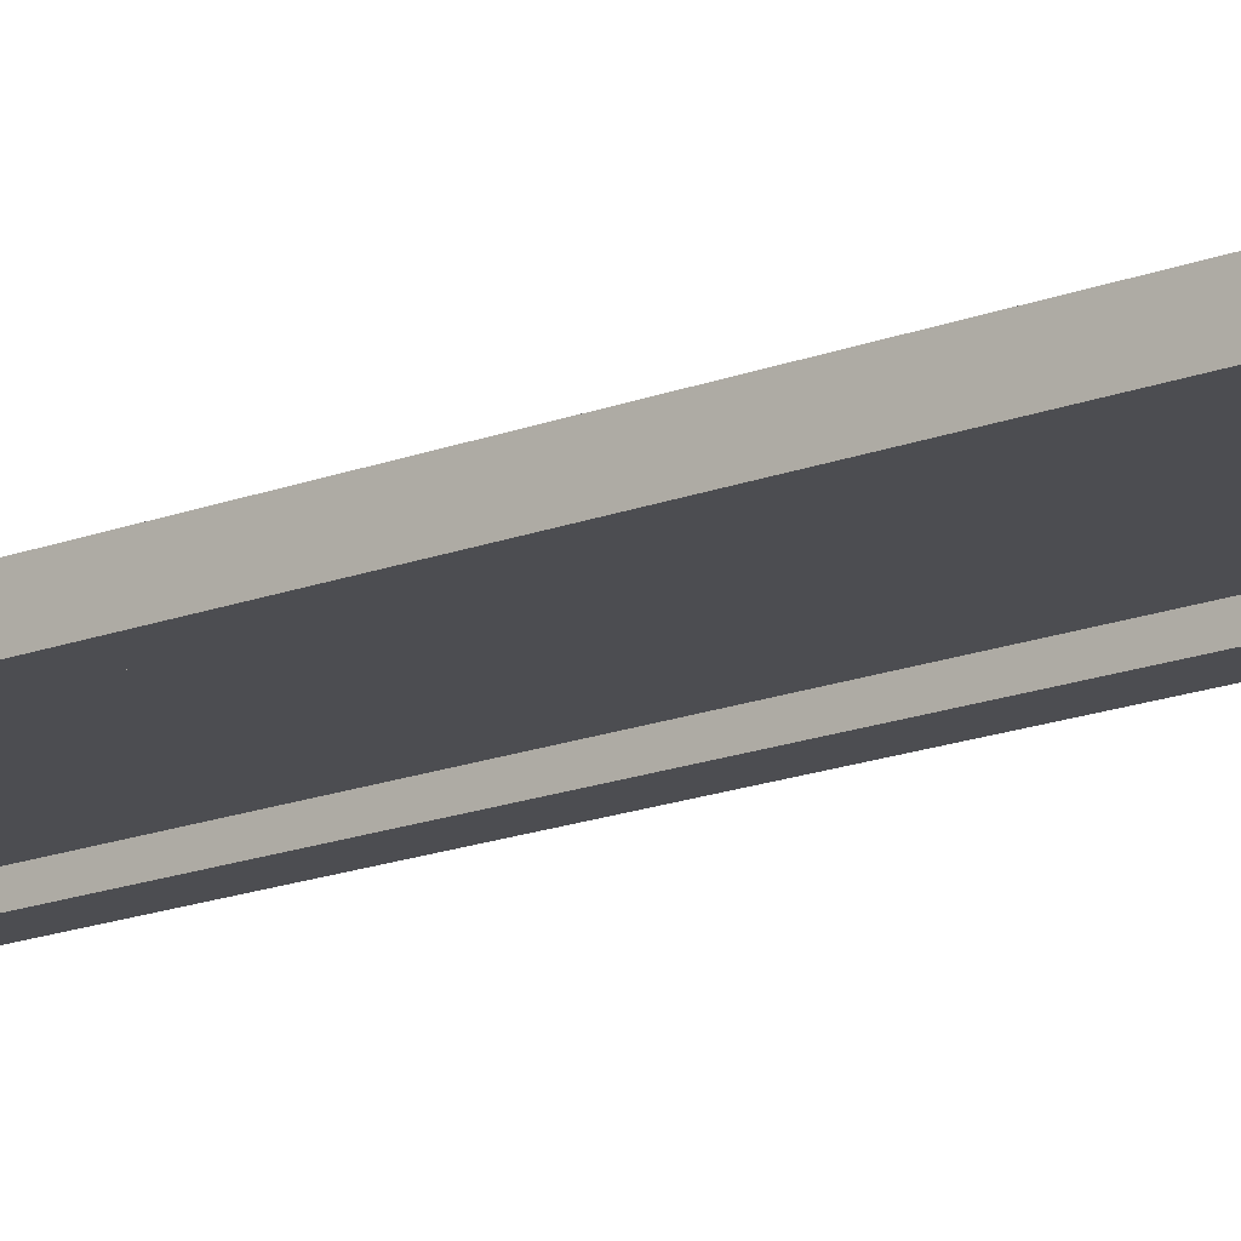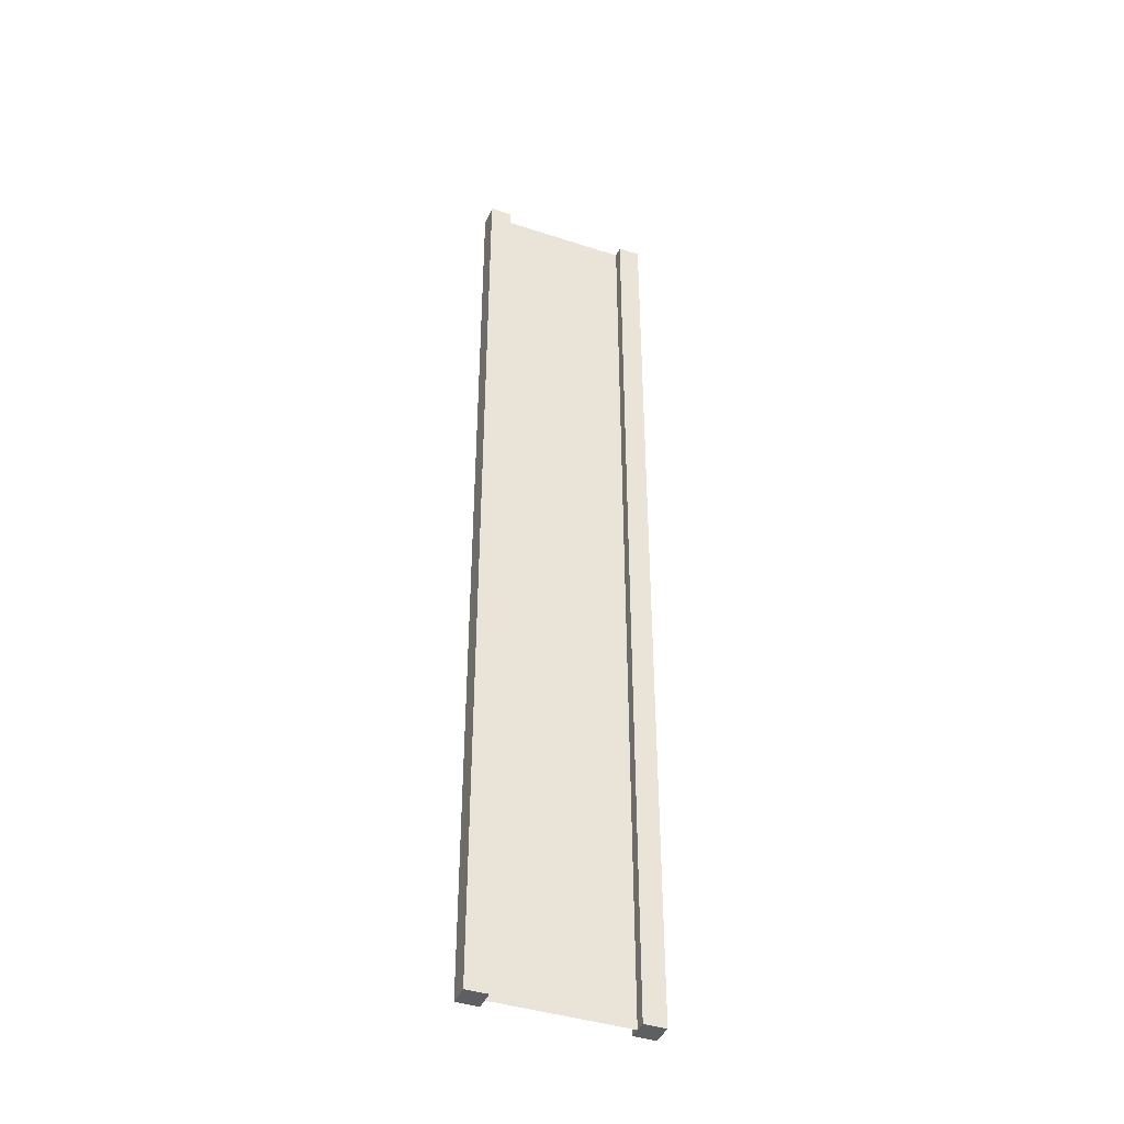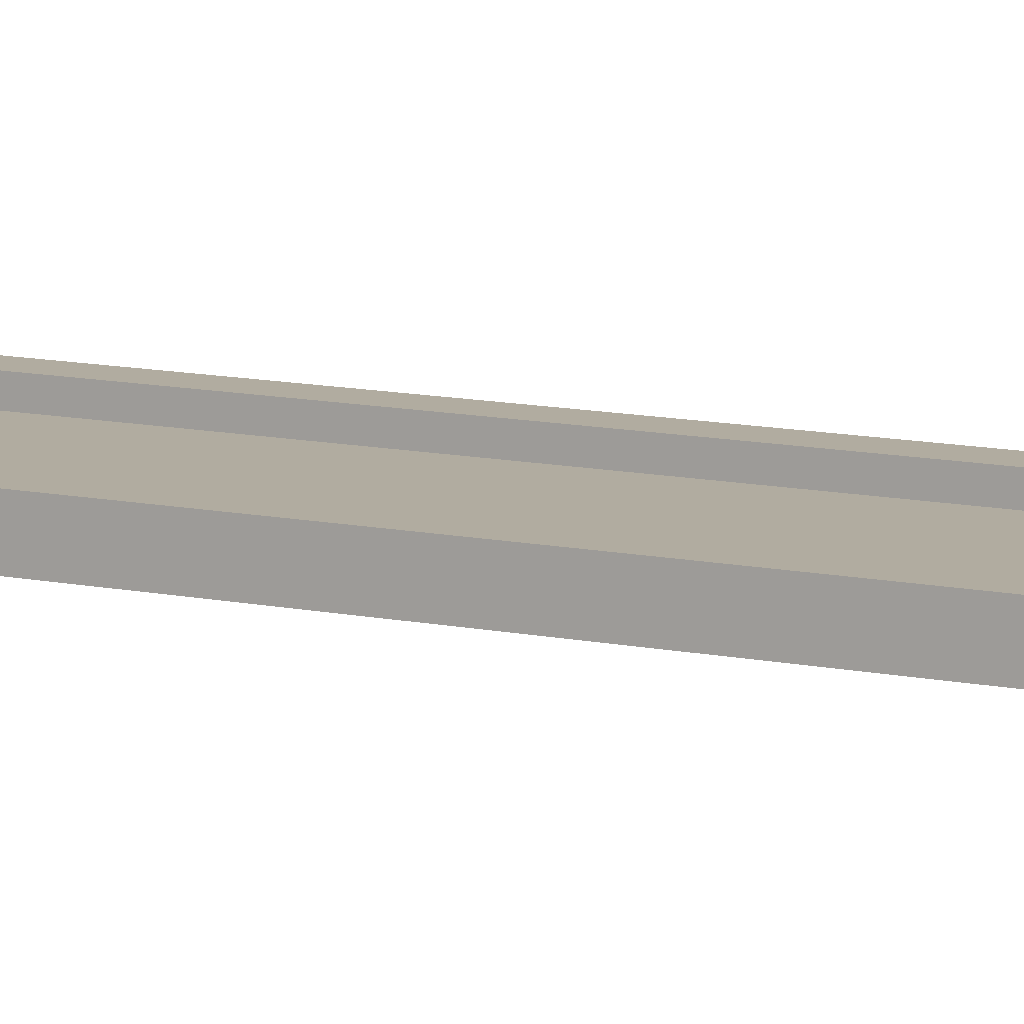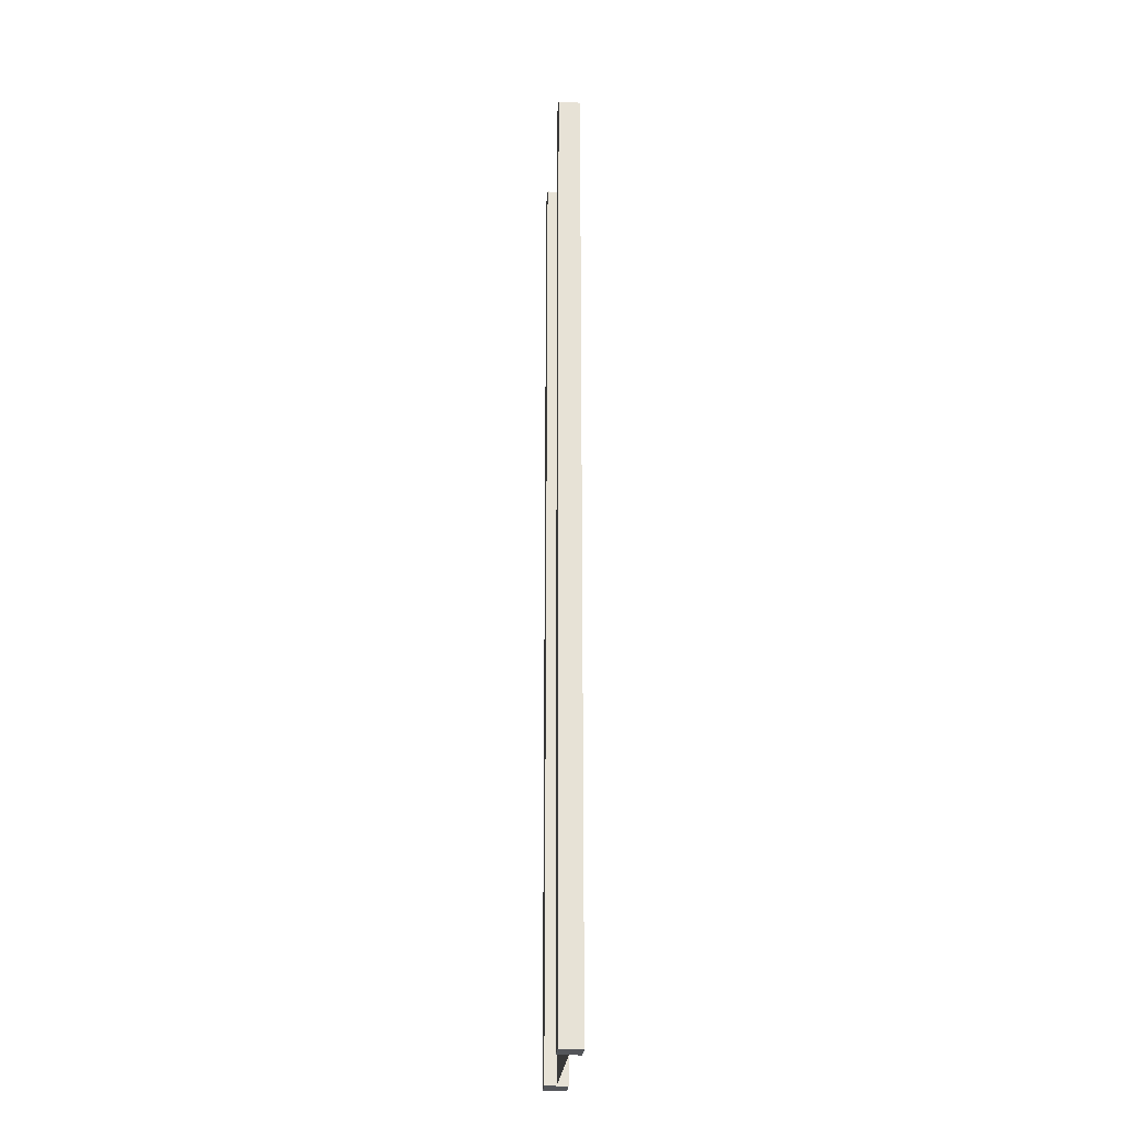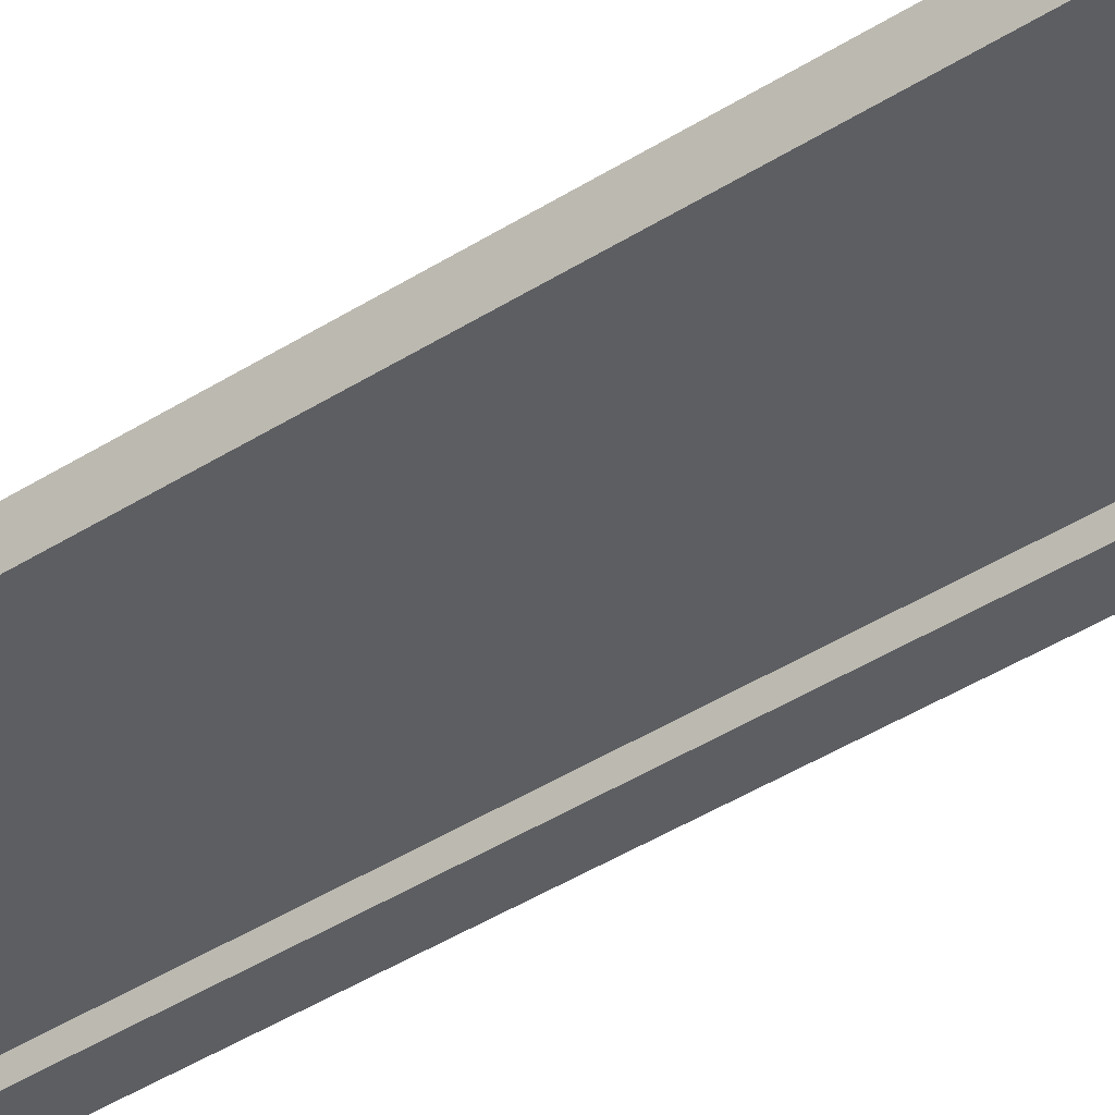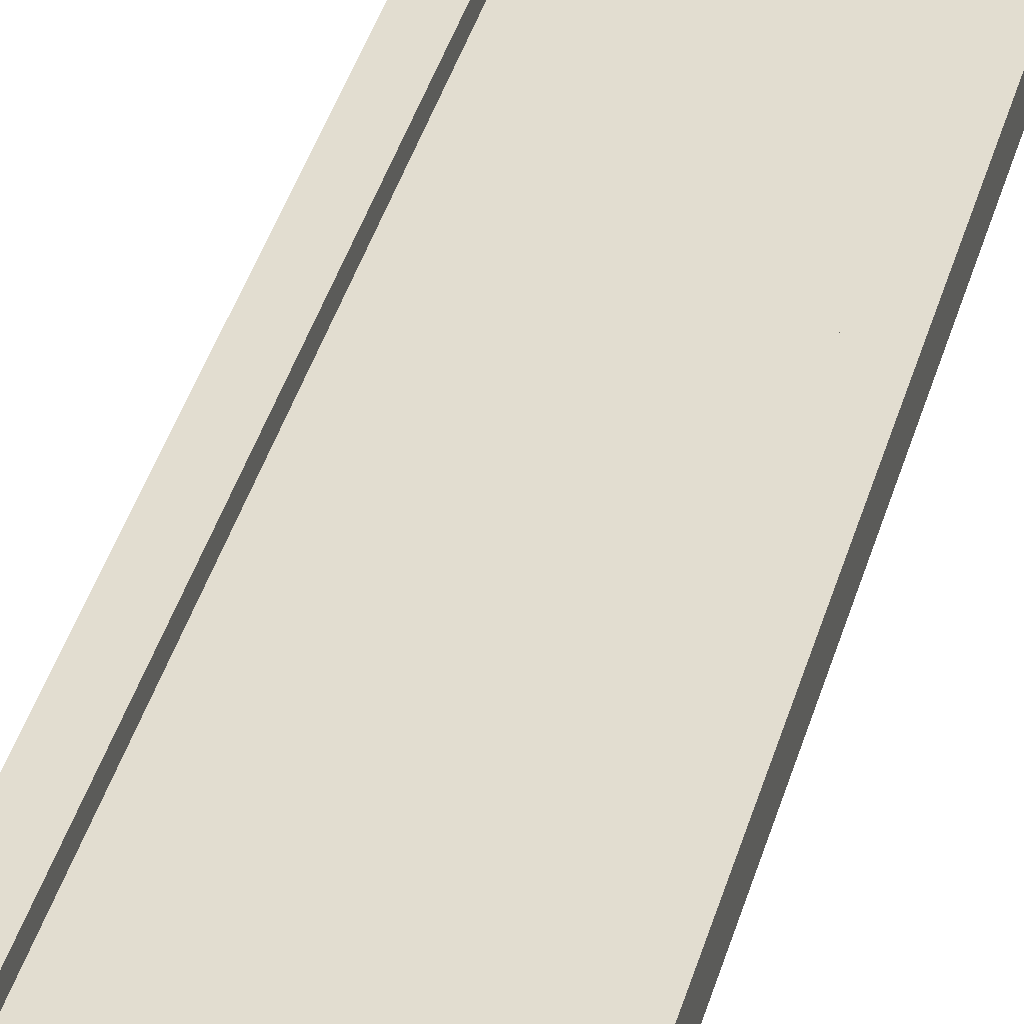
<metadata>
{"format":"obj","ext":"obj","renderer":"f3d","projection":"perspective","resolution":1024,"background":"white","views":[{"elev":-16.1,"azim":129.5,"up":"+Z"},{"elev":-41.2,"azim":-21.7,"up":"+Y"},{"elev":10.1,"azim":-59.9,"up":"+Z"},{"elev":-25.7,"azim":85.4,"up":"+Y"},{"elev":-37.6,"azim":-49.9,"up":"+Z"},{"elev":35.4,"azim":14.0,"up":"+Z"}]}
</metadata>
<code>
g pb_Mesh-93148
v -0.75 -4 0.25
v -1 -4 0.25
v -0.75 7 0.25
v -1 7 0.25
v -1 -4 0.25
v -1 -4 -2.98e-07
v -1 7 0.25
v -1 7 -2.98e-07
v -1 -4 -2.98e-07
v -0.75 -4 -1.043e-07
v -1 7 -2.98e-07
v -0.75 7 -1.043e-07
v 1 -4 5.364e-07
v 1 -4 0.25
v 1 7 5.364e-07
v 1 7 0.25
v -0.75 7 0.25
v -1 7 0.25
v -0.75 7 -1.043e-07
v -1 7 -2.98e-07
v -0.75 -4 -1.043e-07
v -1 -4 -2.98e-07
v -0.75 -4 0.25
v -1 -4 0.25
v 0.75 -4 3.427e-07
v 0.75 -4 0.25
v 1 -4 5.364e-07
v 1 -4 0.25
v 0.75 7 3.427e-07
v 0.75 -4 3.427e-07
v 1 7 5.364e-07
v 1 -4 5.364e-07
v 0.75 -4 0.25
v 0.75 7 0.25
v 1 -4 0.25
v 1 7 0.25
v 0.75 7 0.25
v 0.75 7 3.427e-07
v 1 7 0.25
v 1 7 5.364e-07
v -0.75 -4 0.25
v -0.75 7 0.25
v -0.75 -4 -1.043e-07
v -0.75 7 -1.043e-07
v 0.75 7 0.25
v 0.75 -4 0.25
v 0.75 7 3.427e-07
v 0.75 -4 3.427e-07
v -0.75 -4 0.125
v -0.75 7 0.125
v 0.75 -4 0.125
v 0.75 7 0.125
g pb_Mesh-93148_0
f 3 2 1
f 3 4 2
f 7 6 5
f 7 8 6
f 11 10 9
f 11 12 10
f 15 14 13
f 15 16 14
f 19 18 17
f 19 20 18
f 23 22 21
f 23 24 22
f 27 26 25
f 27 28 26
f 31 30 29
f 31 32 30
f 35 34 33
f 35 36 34
f 39 38 37
f 39 40 38
f 43 42 41
f 43 44 42
f 47 46 45
f 47 48 46
g pb_Mesh-93148_1
f 51 50 49
f 51 52 50

</code>
